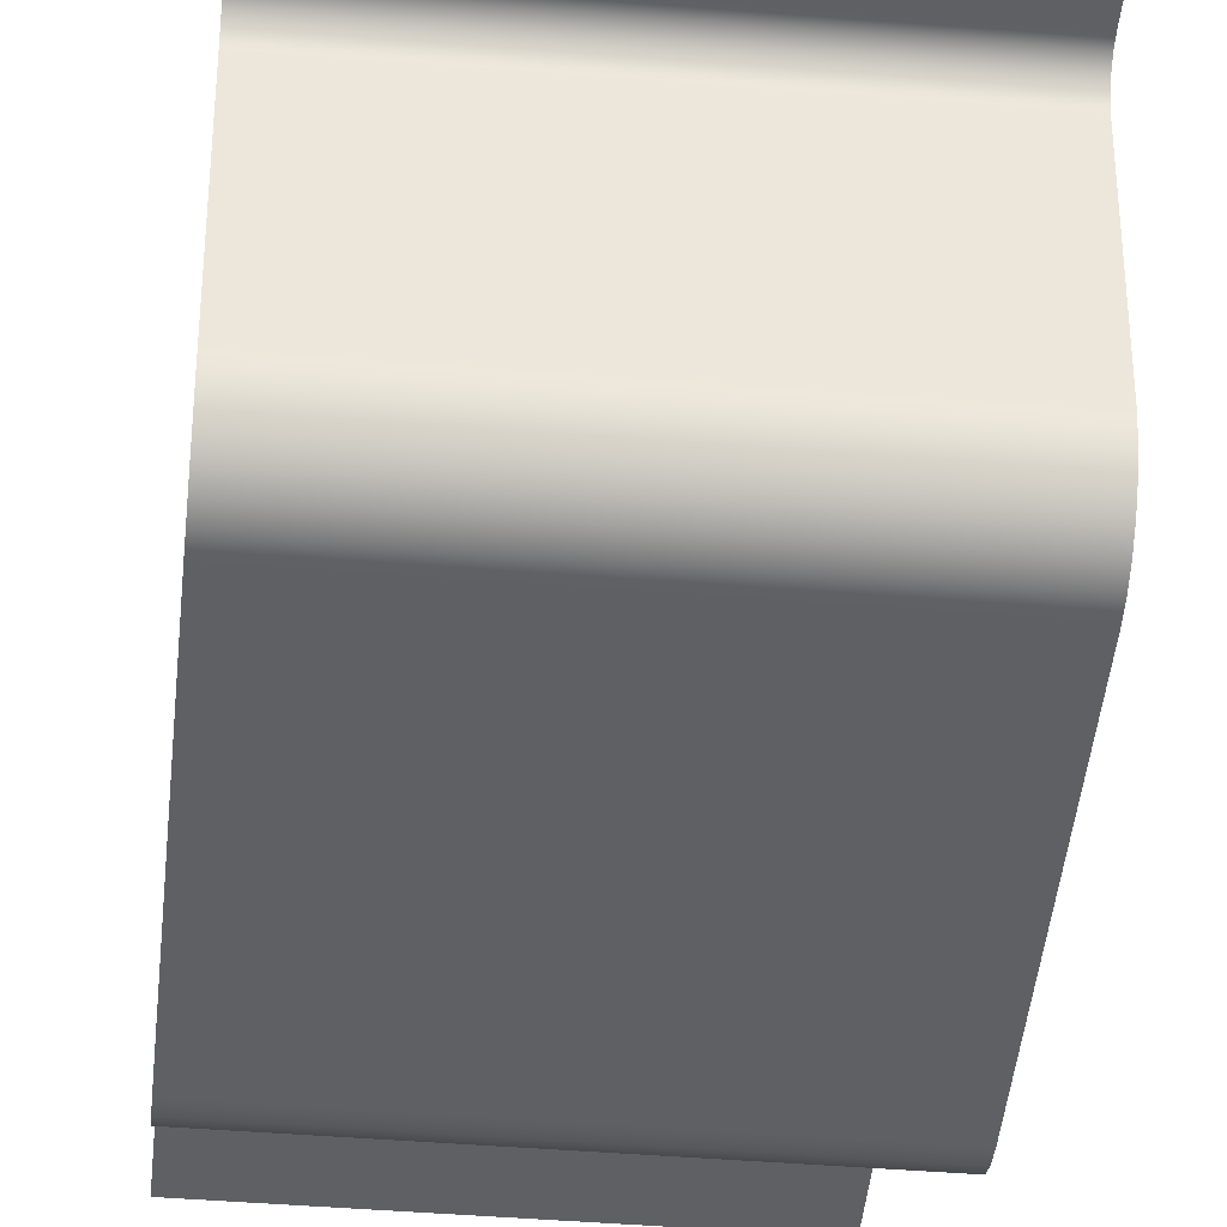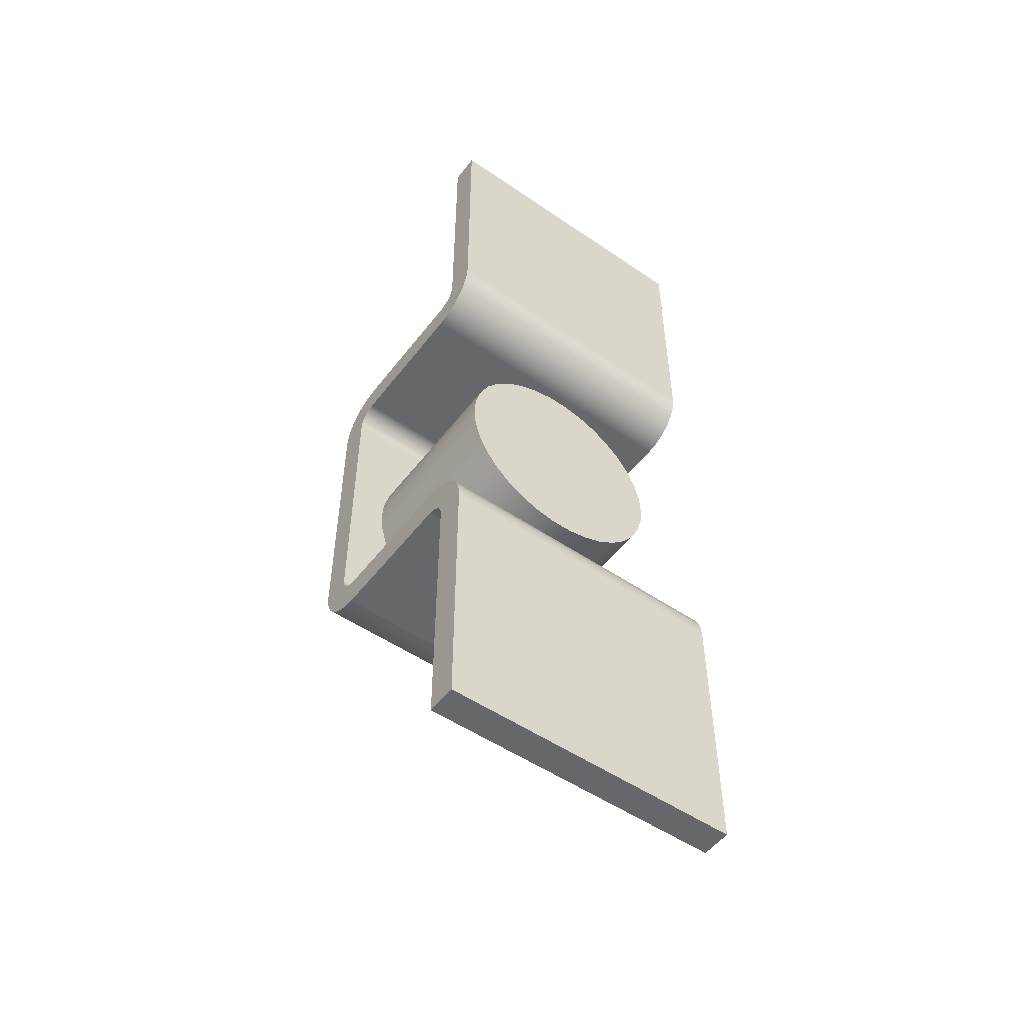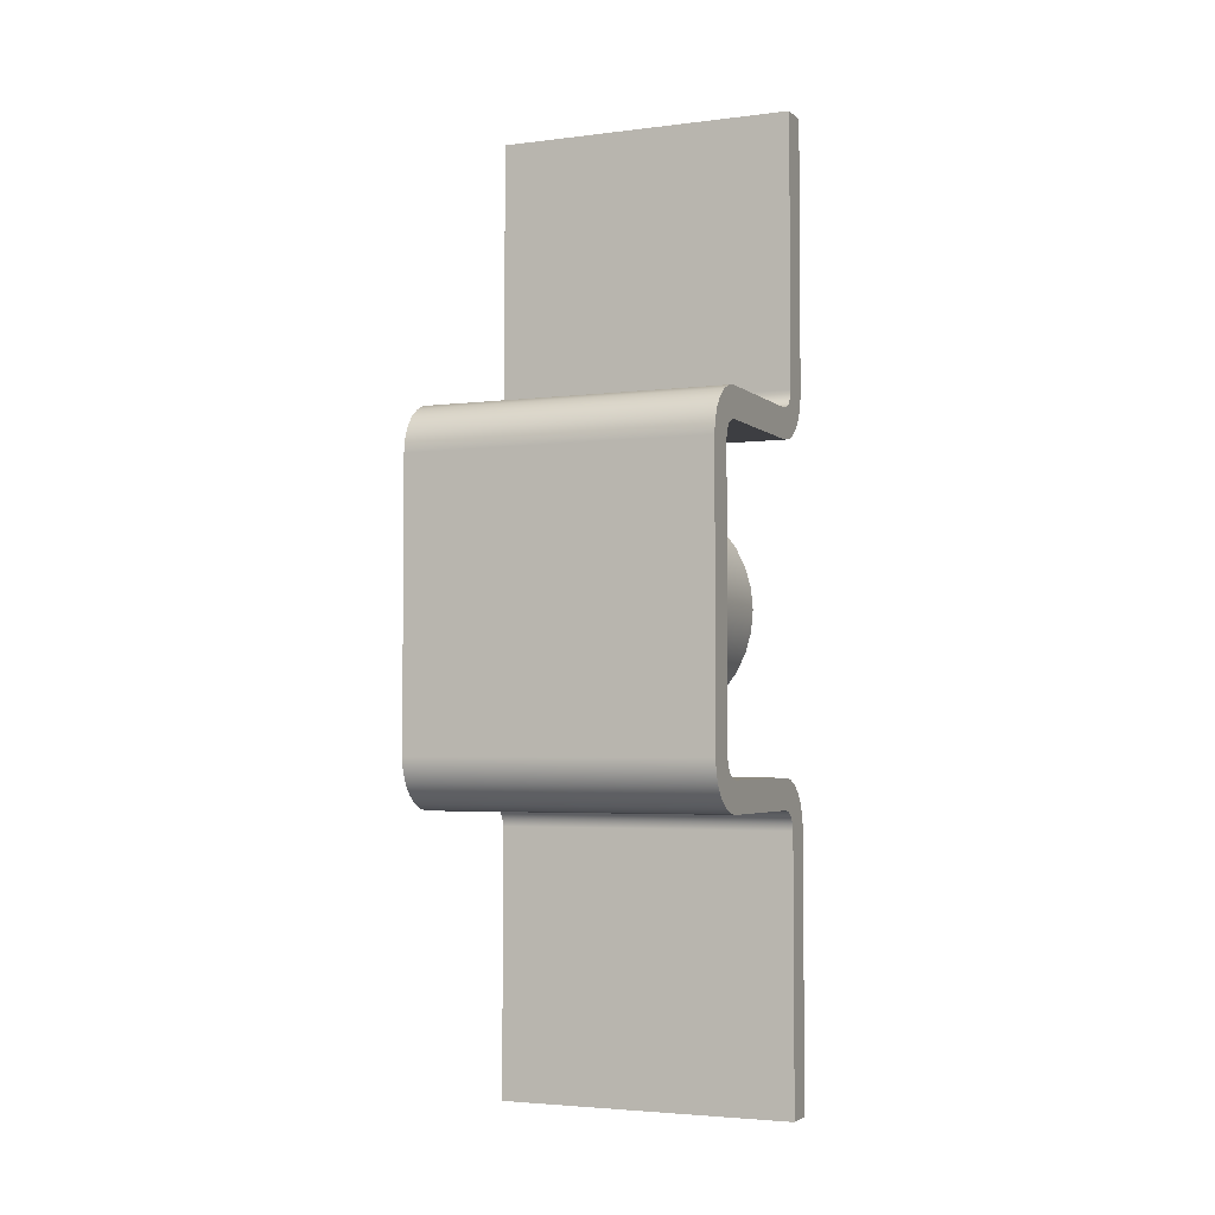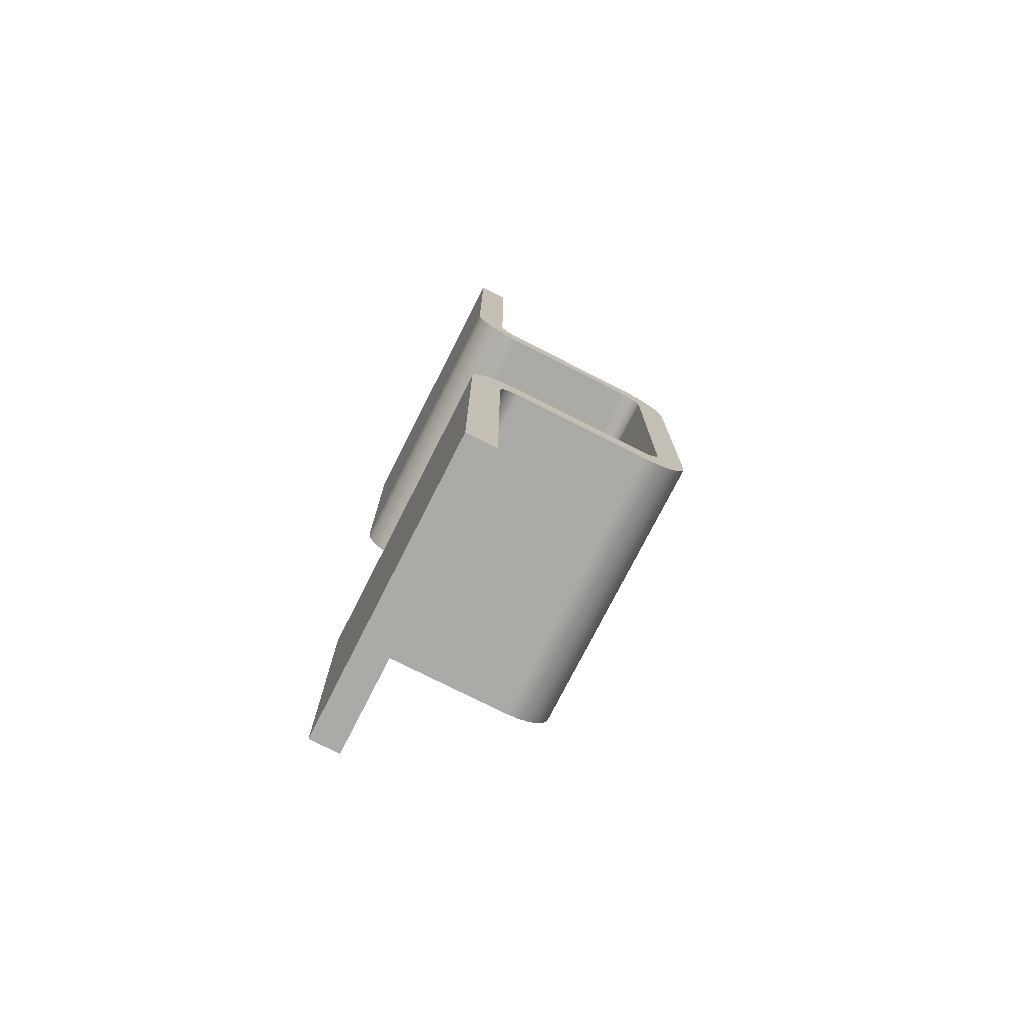
<metadata>
{"format":"obj","ext":"obj","renderer":"f3d","projection":"perspective","resolution":1024,"background":"white","views":[{"elev":-42.7,"azim":-5.5,"up":"+Y"},{"elev":-52.0,"azim":143.6,"up":"+Z"},{"elev":-3.6,"azim":23.1,"up":"+Z"},{"elev":-75.8,"azim":-116.9,"up":"+Z"}]}
</metadata>
<code>
v 11.25 -3.3 -1.378e-15
v 11.06 -3.3 2.067
v 10.49 -3.3 4.064
v 9.565 -3.3 5.922
v 8.314 -3.3 7.579
v 6.78 -3.3 8.978
v 5.015 -3.3 10.07
v 3.079 -3.3 10.82
v 1.038 -3.3 11.2
v -1.038 -3.3 11.2
v -3.079 -3.3 10.82
v -5.015 -3.3 10.07
v -6.78 -3.3 8.978
v -8.314 -3.3 7.579
v -9.565 -3.3 5.922
v -10.49 -3.3 4.064
v -11.06 -3.3 2.067
v -11.25 -3.3 0
v -11.06 -3.3 -2.067
v -10.49 -3.3 -4.064
v -9.565 -3.3 -5.922
v -8.314 -3.3 -7.579
v -6.78 -3.3 -8.978
v -5.015 -3.3 -10.07
v -3.079 -3.3 -10.82
v -1.038 -3.3 -11.2
v 1.038 -3.3 -11.2
v 3.079 -3.3 -10.82
v 5.015 -3.3 -10.07
v 6.78 -3.3 -8.978
v 8.314 -3.3 -7.579
v 9.565 -3.3 -5.922
v 10.49 -3.3 -4.064
v 11.06 -3.3 -2.067
v 11.25 -20.8 -1.378e-15
v 11.06 -20.8 -2.067
v 10.49 -20.8 -4.064
v 9.565 -20.8 -5.922
v 8.314 -20.8 -7.579
v 6.78 -20.8 -8.978
v 5.015 -20.8 -10.07
v 3.079 -20.8 -10.82
v 1.038 -20.8 -11.2
v -1.038 -20.8 -11.2
v -3.079 -20.8 -10.82
v -5.015 -20.8 -10.07
v -6.78 -20.8 -8.978
v -8.314 -20.8 -7.579
v -9.565 -20.8 -5.922
v -10.49 -20.8 -4.064
v -11.06 -20.8 -2.067
v -11.25 -20.8 0
v -11.06 -20.8 2.067
v -10.49 -20.8 4.064
v -9.565 -20.8 5.922
v -8.314 -20.8 7.579
v -6.78 -20.8 8.978
v -5.015 -20.8 10.07
v -3.079 -20.8 10.82
v -1.038 -20.8 11.2
v 1.038 -20.8 11.2
v 3.079 -20.8 10.82
v 5.015 -20.8 10.07
v 6.78 -20.8 8.978
v 8.314 -20.8 7.579
v 9.565 -20.8 5.922
v 10.49 -20.8 4.064
v 11.06 -20.8 2.067
v 11.25 -20.8 -1.378e-15
v 11.25 -3.3 -1.378e-15
v 11.25 -3.3 -1.378e-15
v 11.06 -3.3 -2.067
v 10.49 -3.3 -4.064
v 9.565 -3.3 -5.922
v 8.314 -3.3 -7.579
v 6.78 -3.3 -8.978
v 5.015 -3.3 -10.07
v 3.079 -3.3 -10.82
v 1.038 -3.3 -11.2
v -1.038 -3.3 -11.2
v -3.079 -3.3 -10.82
v -5.015 -3.3 -10.07
v -6.78 -3.3 -8.978
v -8.314 -3.3 -7.579
v -9.565 -3.3 -5.922
v -10.49 -3.3 -4.064
v -11.06 -3.3 -2.067
v -11.25 -3.3 0
v -11.06 -3.3 2.067
v -10.49 -3.3 4.064
v -9.565 -3.3 5.922
v -8.314 -3.3 7.579
v -6.78 -3.3 8.978
v -5.015 -3.3 10.07
v -3.079 -3.3 10.82
v -1.038 -3.3 11.2
v 1.038 -3.3 11.2
v 3.079 -3.3 10.82
v 5.015 -3.3 10.07
v 6.78 -3.3 8.978
v 8.314 -3.3 7.579
v 9.565 -3.3 5.922
v 10.49 -3.3 4.064
v 11.06 -3.3 2.067
v -15 -18.8 18.75
v -15 -5 18.75
v -15 -4.235 18.9
v -15 -3.586 19.34
v -15 -3.152 19.98
v -15 -3 20.75
v -15 -3 47.5
v -15 0 47.5
v -15 0 20.75
v -15 -0.1704 19.46
v -15 -0.6699 18.25
v -15 -1.464 17.21
v -15 -2.5 16.42
v -15 -3.706 15.92
v -15 -5 15.75
v -15 -18.8 15.75
v -15 -19.57 15.6
v -15 -20.21 15.16
v -15 -20.65 14.52
v -15 -20.8 13.75
v -15 -20.8 -13.75
v -15 -20.65 -14.52
v -15 -20.21 -15.16
v -15 -19.57 -15.6
v -15 -18.8 -15.75
v -15 -5 -15.75
v -15 -3.706 -15.92
v -15 -2.5 -16.42
v -15 -1.464 -17.21
v -15 -0.6699 -18.25
v -15 -0.1704 -19.46
v -15 0 -20.75
v -15 0 -47.5
v -15 -3 -47.5
v -15 -3 -20.75
v -15 -3.152 -19.98
v -15 -3.586 -19.34
v -15 -4.235 -18.9
v -15 -5 -18.75
v -15 -18.8 -18.75
v -15 -20.09 -18.58
v -15 -21.3 -18.08
v -15 -22.34 -17.29
v -15 -23.13 -16.25
v -15 -23.63 -15.04
v -15 -23.8 -13.75
v -15 -23.8 13.75
v -15 -23.63 15.04
v -15 -23.13 16.25
v -15 -22.34 17.29
v -15 -21.3 18.08
v -15 -20.09 18.58
v -15 -5 18.75
v 15 -5 18.75
v 15 -4.235 18.9
v 15 -3.586 19.34
v 15 -3.152 19.98
v 15 -3 20.75
v -15 -3 20.75
v -15 -3.152 19.98
v -15 -3.586 19.34
v -15 -4.235 18.9
v -15 -3 20.75
v 15 -3 20.75
v 15 -3 47.5
v -15 -3 47.5
v -15 -3 47.5
v 15 -3 47.5
v 15 0 47.5
v -15 0 47.5
v -15 0 47.5
v 15 0 47.5
v 15 0 20.75
v -15 0 20.75
v -15 0 20.75
v 15 0 20.75
v 15 -0.1704 19.46
v 15 -0.6699 18.25
v 15 -1.464 17.21
v 15 -2.5 16.42
v 15 -3.706 15.92
v 15 -5 15.75
v -15 -5 15.75
v -15 -3.706 15.92
v -15 -2.5 16.42
v -15 -1.464 17.21
v -15 -0.6699 18.25
v -15 -0.1704 19.46
v -15 -5 15.75
v 15 -5 15.75
v 15 -18.8 15.75
v -15 -18.8 15.75
v -15 -18.8 15.75
v 15 -18.8 15.75
v 15 -19.57 15.6
v 15 -20.21 15.16
v 15 -20.65 14.52
v 15 -20.8 13.75
v -15 -20.8 13.75
v -15 -20.65 14.52
v -15 -20.21 15.16
v -15 -19.57 15.6
v 11.25 -20.8 -1.378e-15
v 11.06 -20.8 2.067
v 10.49 -20.8 4.064
v 9.565 -20.8 5.922
v 8.314 -20.8 7.579
v 6.78 -20.8 8.978
v 5.015 -20.8 10.07
v 3.079 -20.8 10.82
v 1.038 -20.8 11.2
v -1.038 -20.8 11.2
v -3.079 -20.8 10.82
v -5.015 -20.8 10.07
v -6.78 -20.8 8.978
v -8.314 -20.8 7.579
v -9.565 -20.8 5.922
v -10.49 -20.8 4.064
v -11.06 -20.8 2.067
v -11.25 -20.8 0
v -11.06 -20.8 -2.067
v -10.49 -20.8 -4.064
v -9.565 -20.8 -5.922
v -8.314 -20.8 -7.579
v -6.78 -20.8 -8.978
v -5.015 -20.8 -10.07
v -3.079 -20.8 -10.82
v -1.038 -20.8 -11.2
v 1.038 -20.8 -11.2
v 3.079 -20.8 -10.82
v 5.015 -20.8 -10.07
v 6.78 -20.8 -8.978
v 8.314 -20.8 -7.579
v 9.565 -20.8 -5.922
v 10.49 -20.8 -4.064
v 11.06 -20.8 -2.067
v -15 -20.8 13.75
v 15 -20.8 13.75
v 15 -20.8 -13.75
v -15 -20.8 -13.75
v -15 -20.8 -13.75
v 15 -20.8 -13.75
v 15 -20.65 -14.52
v 15 -20.21 -15.16
v 15 -19.57 -15.6
v 15 -18.8 -15.75
v -15 -18.8 -15.75
v -15 -19.57 -15.6
v -15 -20.21 -15.16
v -15 -20.65 -14.52
v -15 -18.8 -15.75
v 15 -18.8 -15.75
v 15 -5 -15.75
v -15 -5 -15.75
v -15 -5 -15.75
v 15 -5 -15.75
v 15 -3.706 -15.92
v 15 -2.5 -16.42
v 15 -1.464 -17.21
v 15 -0.6699 -18.25
v 15 -0.1704 -19.46
v 15 0 -20.75
v -15 0 -20.75
v -15 -0.1704 -19.46
v -15 -0.6699 -18.25
v -15 -1.464 -17.21
v -15 -2.5 -16.42
v -15 -3.706 -15.92
v -15 0 -20.75
v 15 0 -20.75
v 15 0 -47.5
v -15 0 -47.5
v -15 0 -47.5
v 15 0 -47.5
v 15 -3 -47.5
v -15 -3 -47.5
v -15 -3 -47.5
v 15 -3 -47.5
v 15 -3 -20.75
v -15 -3 -20.75
v -15 -3 -20.75
v 15 -3 -20.75
v 15 -3.152 -19.98
v 15 -3.586 -19.34
v 15 -4.235 -18.9
v 15 -5 -18.75
v -15 -5 -18.75
v -15 -4.235 -18.9
v -15 -3.586 -19.34
v -15 -3.152 -19.98
v -15 -5 -18.75
v 15 -5 -18.75
v 15 -18.8 -18.75
v -15 -18.8 -18.75
v -15 -18.8 -18.75
v 15 -18.8 -18.75
v 15 -20.09 -18.58
v 15 -21.3 -18.08
v 15 -22.34 -17.29
v 15 -23.13 -16.25
v 15 -23.63 -15.04
v 15 -23.8 -13.75
v -15 -23.8 -13.75
v -15 -23.63 -15.04
v -15 -23.13 -16.25
v -15 -22.34 -17.29
v -15 -21.3 -18.08
v -15 -20.09 -18.58
v -15 -23.8 -13.75
v 15 -23.8 -13.75
v 15 -23.8 13.75
v -15 -23.8 13.75
v -15 -23.8 13.75
v 15 -23.8 13.75
v 15 -23.63 15.04
v 15 -23.13 16.25
v 15 -22.34 17.29
v 15 -21.3 18.08
v 15 -20.09 18.58
v 15 -18.8 18.75
v -15 -18.8 18.75
v -15 -20.09 18.58
v -15 -21.3 18.08
v -15 -22.34 17.29
v -15 -23.13 16.25
v -15 -23.63 15.04
v -15 -18.8 18.75
v 15 -18.8 18.75
v 15 -5 18.75
v -15 -5 18.75
v 15 -5 18.75
v 15 -18.8 18.75
v 15 -20.09 18.58
v 15 -21.3 18.08
v 15 -22.34 17.29
v 15 -23.13 16.25
v 15 -23.63 15.04
v 15 -23.8 13.75
v 15 -23.8 -13.75
v 15 -23.63 -15.04
v 15 -23.13 -16.25
v 15 -22.34 -17.29
v 15 -21.3 -18.08
v 15 -20.09 -18.58
v 15 -18.8 -18.75
v 15 -5 -18.75
v 15 -4.235 -18.9
v 15 -3.586 -19.34
v 15 -3.152 -19.98
v 15 -3 -20.75
v 15 -3 -47.5
v 15 0 -47.5
v 15 0 -20.75
v 15 -0.1704 -19.46
v 15 -0.6699 -18.25
v 15 -1.464 -17.21
v 15 -2.5 -16.42
v 15 -3.706 -15.92
v 15 -5 -15.75
v 15 -18.8 -15.75
v 15 -19.57 -15.6
v 15 -20.21 -15.16
v 15 -20.65 -14.52
v 15 -20.8 -13.75
v 15 -20.8 13.75
v 15 -20.65 14.52
v 15 -20.21 15.16
v 15 -19.57 15.6
v 15 -18.8 15.75
v 15 -5 15.75
v 15 -3.706 15.92
v 15 -2.5 16.42
v 15 -1.464 17.21
v 15 -0.6699 18.25
v 15 -0.1704 19.46
v 15 0 20.75
v 15 0 47.5
v 15 -3 47.5
v 15 -3 20.75
v 15 -3.152 19.98
v 15 -3.586 19.34
v 15 -4.235 18.9
g 6c11475c-e2fe-11ea-81d9-54bf646e7e1f
f 2 68 1
f 1 68 69
f 70 35 34
f 34 35 36
f 34 36 33
f 33 36 37
f 33 37 32
f 32 37 38
f 32 38 31
f 31 38 39
f 31 39 30
f 30 39 40
f 30 40 29
f 29 40 41
f 29 41 28
f 28 41 42
f 28 42 27
f 27 42 43
f 27 43 26
f 26 43 44
f 26 44 25
f 25 44 45
f 25 45 24
f 24 45 46
f 24 46 23
f 23 46 47
f 23 47 22
f 22 47 48
f 22 48 21
f 21 48 49
f 21 49 20
f 20 49 50
f 20 50 19
f 19 50 51
f 19 51 18
f 18 51 52
f 18 52 17
f 17 52 53
f 17 53 16
f 16 53 54
f 16 54 15
f 15 54 55
f 15 55 14
f 14 55 56
f 14 56 13
f 13 56 57
f 13 57 12
f 12 57 58
f 12 58 11
f 11 58 59
f 11 59 10
f 10 59 60
f 10 60 9
f 9 60 61
f 9 61 8
f 8 61 62
f 8 62 7
f 7 62 63
f 7 63 6
f 6 63 64
f 6 64 5
f 5 64 65
f 5 65 4
f 4 65 66
f 4 66 3
f 3 66 67
f 3 67 2
f 2 67 68
g 6c11e376-e2fe-11ea-a3c6-54bf646e7e1f
f 72 87 71
f 71 87 88
f 71 88 104
f 104 88 89
f 104 89 103
f 103 89 90
f 103 90 102
f 102 90 91
f 102 91 101
f 101 91 92
f 101 92 100
f 100 92 93
f 100 93 99
f 99 93 94
f 99 94 98
f 98 94 95
f 98 95 97
f 97 95 96
f 87 72 86
f 86 72 73
f 86 73 85
f 85 73 74
f 85 74 84
f 84 74 75
f 84 75 83
f 83 75 76
f 83 76 82
f 82 76 77
f 82 77 81
f 81 77 78
f 81 78 80
f 80 78 79
g 6bc99046-e2fe-11ea-9868-54bf646e7e1f
f 106 119 105
f 105 119 120
f 105 120 121
f 106 107 119
f 119 107 118
f 118 107 108
f 118 108 117
f 117 108 109
f 117 109 110
f 111 113 110
f 110 113 115
f 110 115 116
f 111 112 113
f 113 114 115
f 116 117 110
f 105 121 156
f 156 121 122
f 156 122 155
f 155 122 123
f 155 123 124
f 125 151 124
f 124 151 153
f 124 153 154
f 126 146 125
f 125 146 147
f 125 147 148
f 126 127 146
f 146 127 145
f 145 127 128
f 145 128 144
f 144 128 129
f 144 129 143
f 143 129 130
f 143 130 142
f 142 130 131
f 142 131 141
f 141 131 132
f 141 132 140
f 140 132 139
f 139 132 133
f 139 133 134
f 135 136 134
f 134 136 139
f 137 138 136
f 136 138 139
f 149 150 148
f 148 150 125
f 150 151 125
f 151 152 153
f 154 155 124
g 6bca056c-e2fe-11ea-9e9f-54bf646e7e1f
f 157 158 166
f 166 158 159
f 166 159 165
f 165 159 160
f 165 160 164
f 164 160 161
f 164 161 163
f 163 161 162
g 6bca2c78-e2fe-11ea-bdf7-54bf646e7e1f
f 168 169 167
f 167 169 170
g 6bca7a9a-e2fe-11ea-afab-54bf646e7e1f
f 172 173 171
f 171 173 174
g 6bcaa1a8-e2fe-11ea-b618-54bf646e7e1f
f 176 177 175
f 175 177 178
g 6bcaefca-e2fe-11ea-be62-54bf646e7e1f
f 179 180 192
f 192 180 181
f 192 181 191
f 191 181 182
f 191 182 190
f 190 182 183
f 190 183 189
f 189 183 184
f 189 184 188
f 188 184 185
f 188 185 187
f 187 185 186
g 6bcb16e8-e2fe-11ea-b0a9-54bf646e7e1f
f 194 195 193
f 193 195 196
g 6bcb64fa-e2fe-11ea-ba30-54bf646e7e1f
f 197 198 206
f 206 198 199
f 206 199 205
f 205 199 200
f 205 200 204
f 204 200 201
f 204 201 203
f 203 201 202
g 6bcbb314-e2fe-11ea-b68a-54bf646e7e1f
f 208 242 207
f 207 242 243
f 207 243 240
f 240 243 239
f 239 243 238
f 238 243 237
f 237 243 236
f 236 243 235
f 235 243 234
f 234 243 233
f 233 243 244
f 233 244 232
f 232 244 231
f 231 244 230
f 230 244 229
f 229 244 228
f 228 244 227
f 227 244 226
f 226 244 225
f 225 244 224
f 224 244 241
f 224 241 223
f 223 241 222
f 222 241 221
f 221 241 220
f 220 241 219
f 219 241 218
f 218 241 217
f 217 241 216
f 216 241 215
f 215 241 242
f 215 242 214
f 214 242 213
f 213 242 212
f 212 242 211
f 211 242 210
f 210 242 209
f 209 242 208
g 6bcc013a-e2fe-11ea-9fb4-54bf646e7e1f
f 245 246 254
f 254 246 247
f 254 247 253
f 253 247 248
f 253 248 252
f 252 248 249
f 252 249 251
f 251 249 250
g 6bcc766e-e2fe-11ea-bce7-54bf646e7e1f
f 256 257 255
f 255 257 258
g 6bccebc0-e2fe-11ea-8b7d-54bf646e7e1f
f 259 260 272
f 272 260 261
f 272 261 271
f 271 261 262
f 271 262 270
f 270 262 263
f 270 263 269
f 269 263 264
f 269 264 268
f 268 264 265
f 268 265 267
f 267 265 266
g 6bcd60d8-e2fe-11ea-a8f2-54bf646e7e1f
f 274 275 273
f 273 275 276
g 6bcdd62e-e2fe-11ea-8501-54bf646e7e1f
f 278 279 277
f 277 279 280
g 6bce729a-e2fe-11ea-940c-54bf646e7e1f
f 282 283 281
f 281 283 284
g 6bcf0ec6-e2fe-11ea-9730-54bf646e7e1f
f 285 286 294
f 294 286 287
f 294 287 293
f 293 287 288
f 293 288 292
f 292 288 289
f 292 289 291
f 291 289 290
g 6bcfab12-e2fe-11ea-a711-54bf646e7e1f
f 296 297 295
f 295 297 298
g 6bd04788-e2fe-11ea-ba45-54bf646e7e1f
f 299 300 312
f 312 300 301
f 312 301 311
f 311 301 302
f 311 302 310
f 310 302 303
f 310 303 309
f 309 303 304
f 309 304 308
f 308 304 305
f 308 305 307
f 307 305 306
g 6bd131d2-e2fe-11ea-8330-54bf646e7e1f
f 314 315 313
f 313 315 316
g 6bd1cdb4-e2fe-11ea-886e-54bf646e7e1f
f 317 318 330
f 330 318 319
f 330 319 329
f 329 319 320
f 329 320 328
f 328 320 321
f 328 321 327
f 327 321 322
f 327 322 326
f 326 322 323
f 326 323 325
f 325 323 324
g 6bd269e2-e2fe-11ea-bd44-54bf646e7e1f
f 332 333 331
f 331 333 334
g 6bd37b5c-e2fe-11ea-9589-54bf646e7e1f
f 336 373 335
f 335 373 374
f 335 374 386
f 386 374 375
f 386 375 385
f 385 375 376
f 385 376 384
f 384 376 383
f 383 376 377
f 383 377 378
f 373 336 372
f 372 336 337
f 372 337 371
f 371 337 338
f 371 338 370
f 370 338 369
f 369 338 339
f 369 339 340
f 341 342 340
f 340 342 369
f 342 343 369
f 369 343 368
f 368 343 345
f 368 345 346
f 343 344 345
f 346 347 368
f 368 347 367
f 367 347 366
f 366 347 348
f 366 348 365
f 365 348 349
f 365 349 364
f 364 349 363
f 363 349 350
f 363 350 351
f 363 351 362
f 362 351 352
f 362 352 361
f 361 352 353
f 361 353 354
f 355 357 354
f 354 357 359
f 354 359 360
f 355 356 357
f 357 358 359
f 360 361 354
f 379 380 378
f 378 380 383
f 381 382 380
f 380 382 383

</code>
